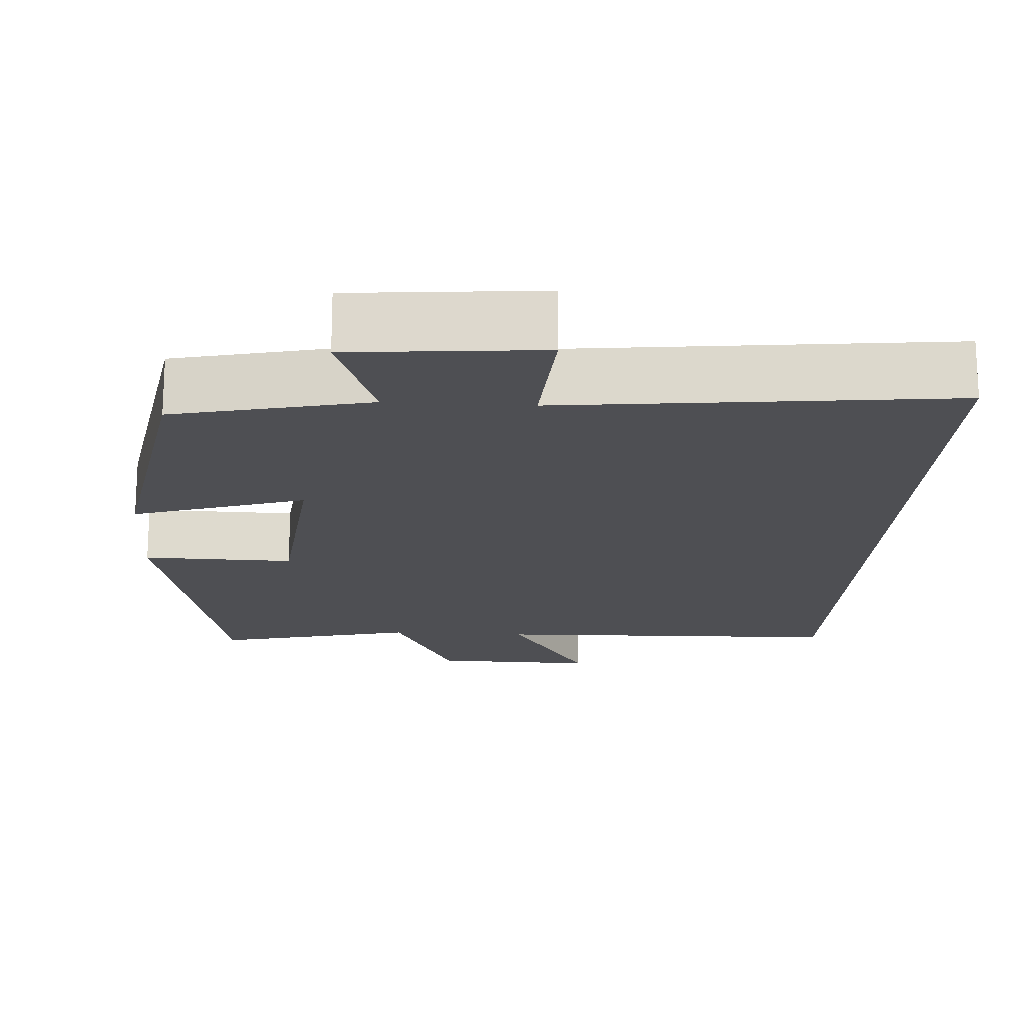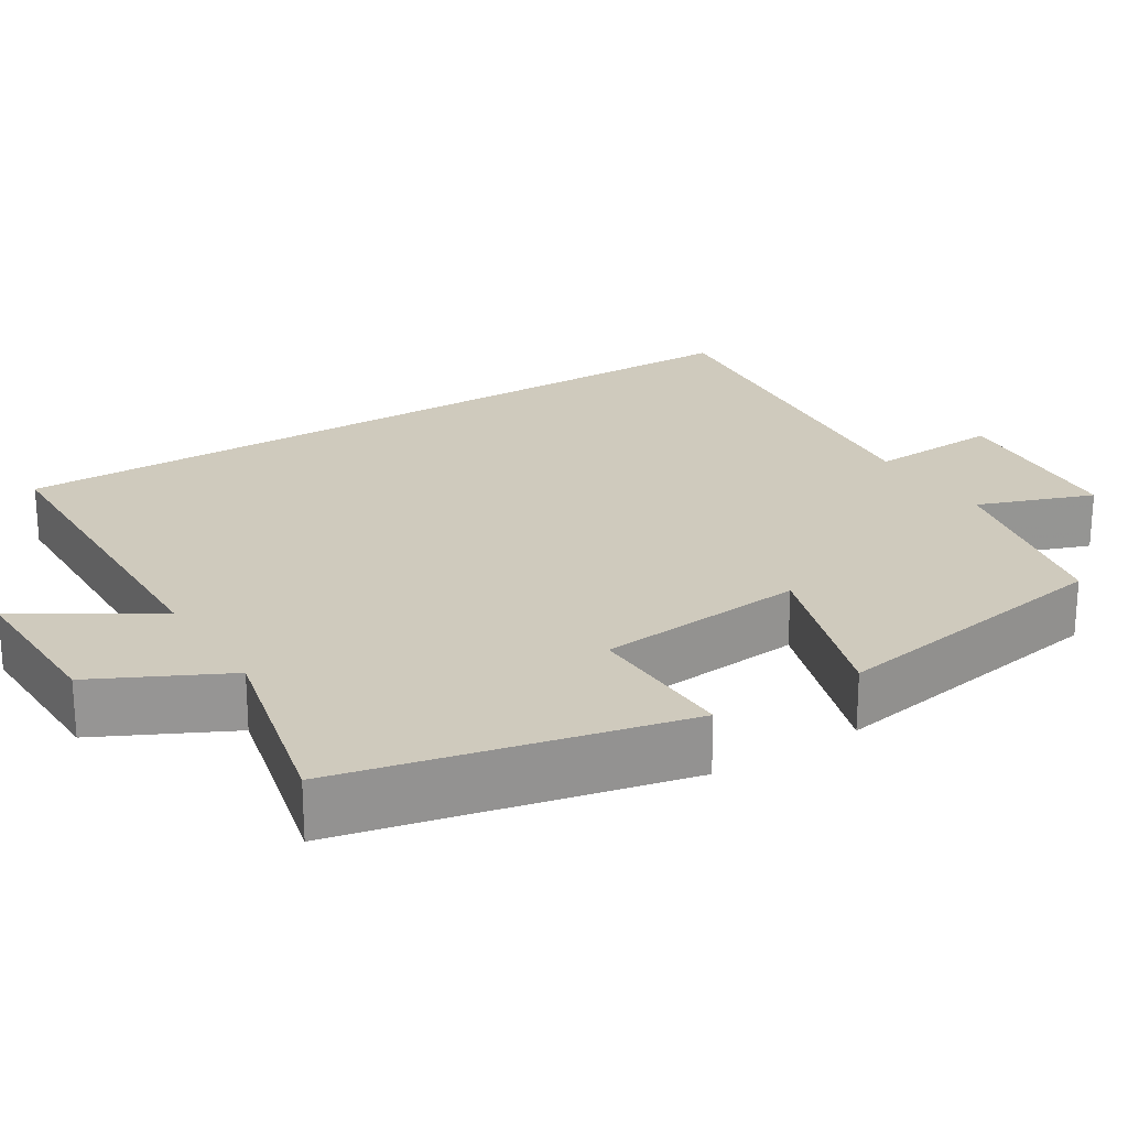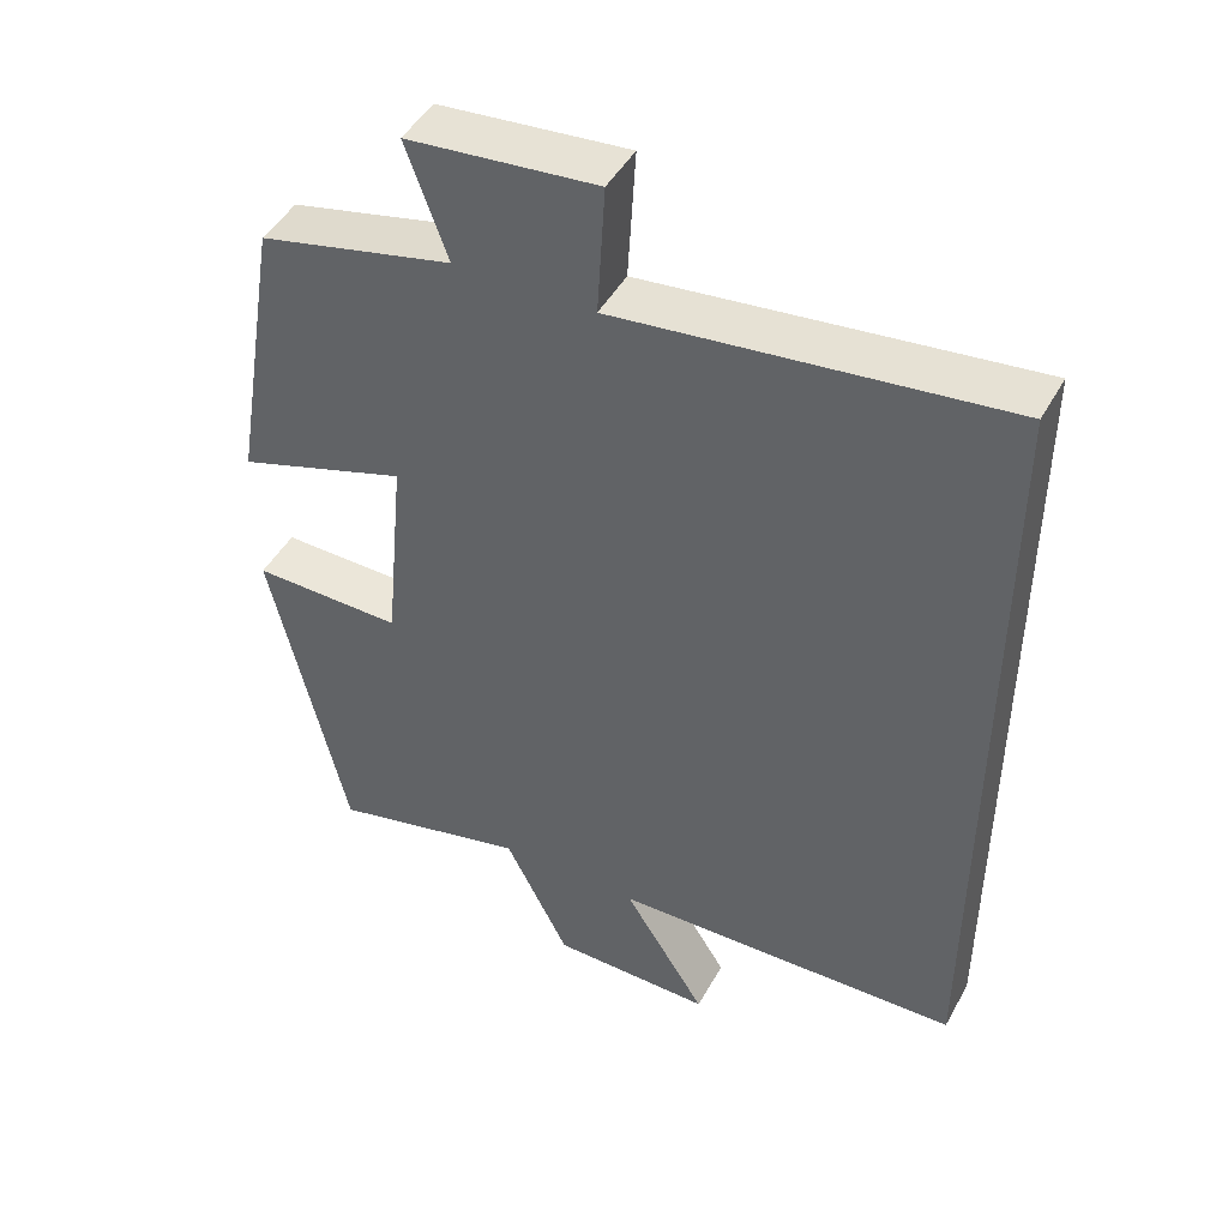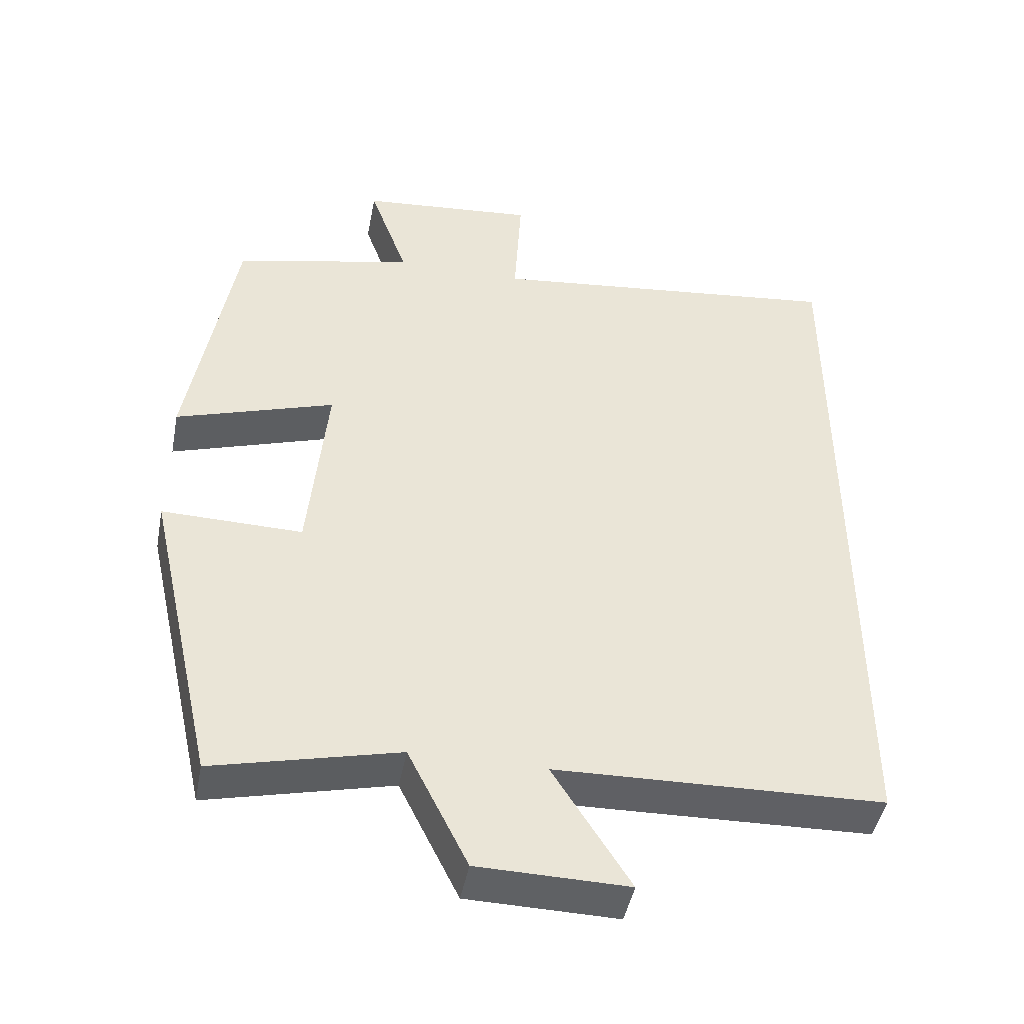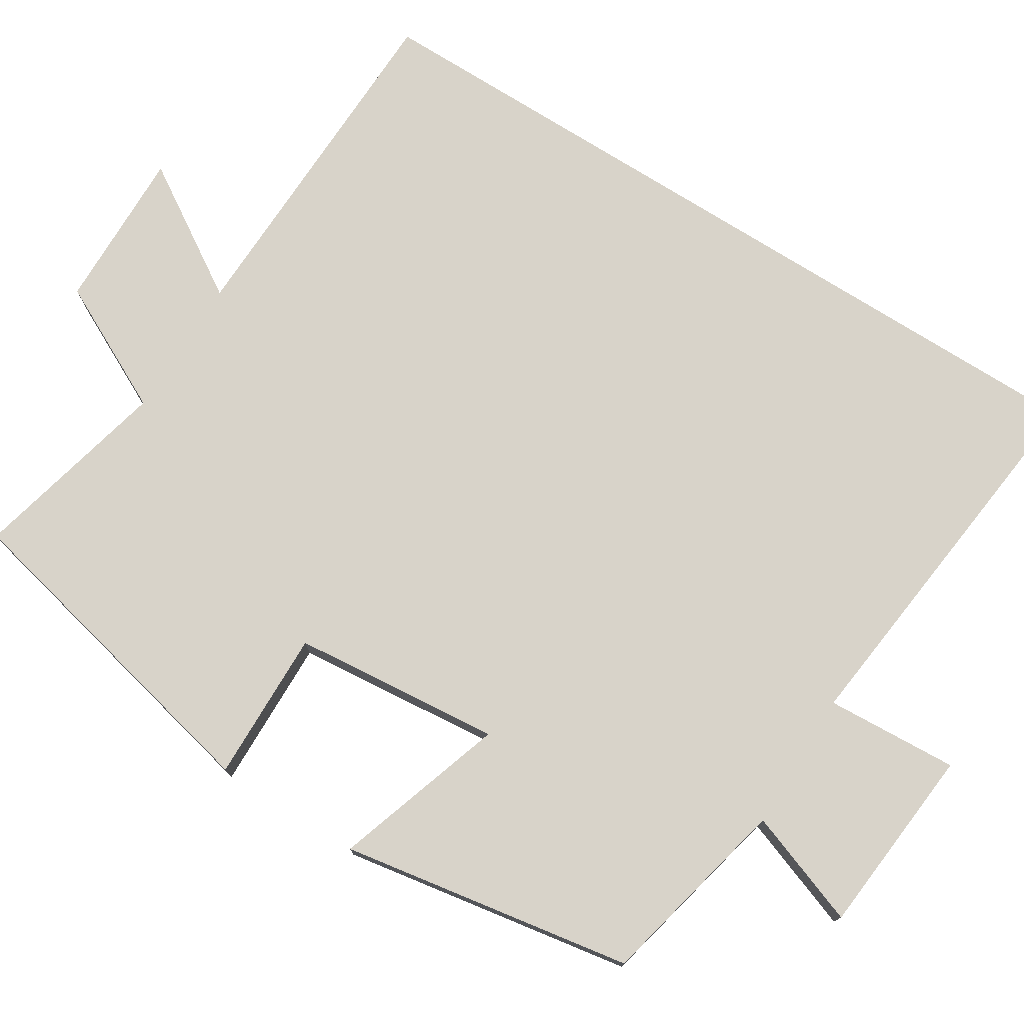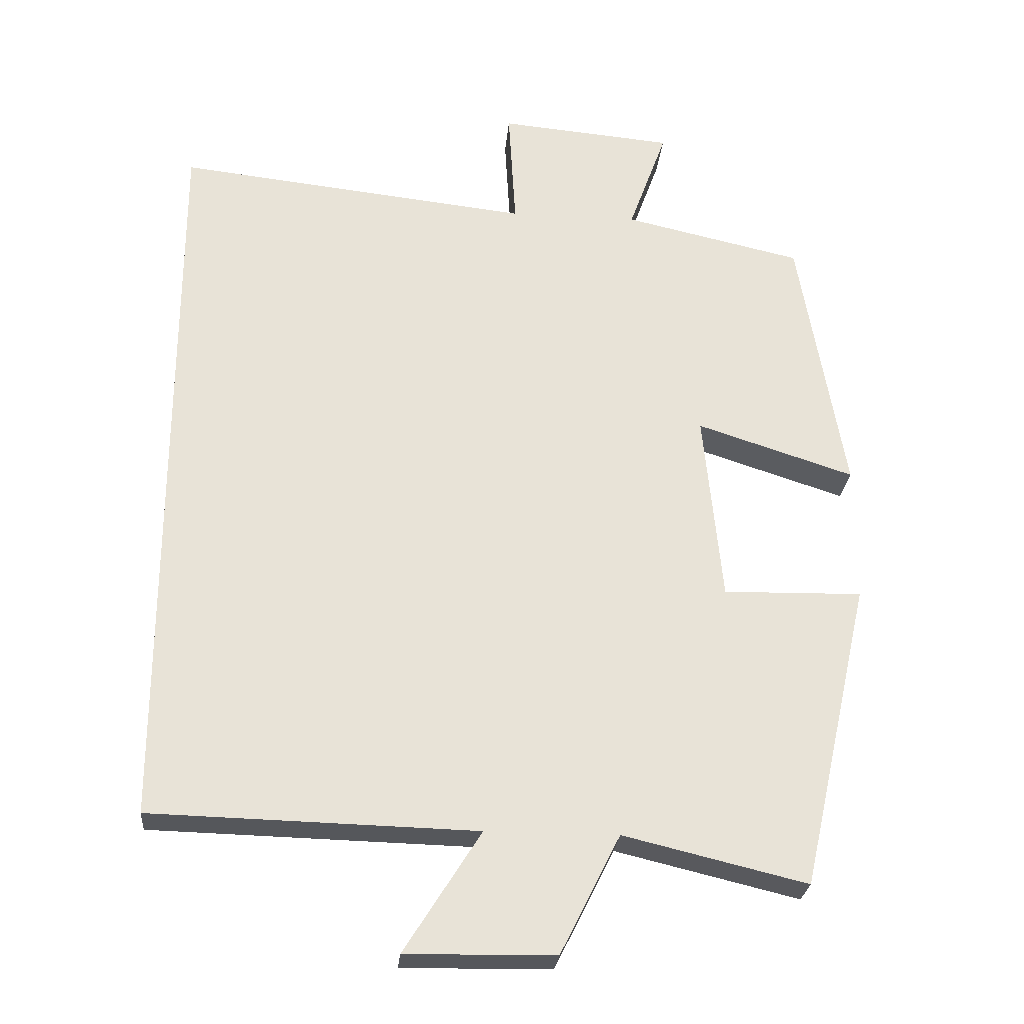
<metadata>
{"format":"obj","ext":"obj","renderer":"f3d","projection":"perspective","resolution":1024,"background":"white","views":[{"elev":-18.2,"azim":-3.6,"up":"+Y"},{"elev":22.9,"azim":-122.1,"up":"+Y"},{"elev":46.2,"azim":27.7,"up":"+Z"},{"elev":-45.3,"azim":-10.8,"up":"+Z"},{"elev":75.9,"azim":-57.9,"up":"+Y"},{"elev":-26.6,"azim":175.0,"up":"+Z"}]}
</metadata>
<code>
v -0.402 0.07 -0.562
v -0.5 0.07 -0.128
v -0.304 0.07 -0.132
v -0.278 0.07 0.138
v -0.5 0.07 0.066
v -0.436 0.07 0.443
v -0.184 0.07 0.5
v -0.238 0.07 0.649
v 0.008 0.07 0.671
v -0.002 0.07 0.5
v 0.5 0.07 0.556
v 0.5 0.07 -0.488
v 0.042 0.07 -0.5
v 0.15 0.07 -0.671
v -0.06 0.07 -0.667
v -0.144 0.07 -0.5
v -0.402 0 -0.562
v -0.5 0 -0.128
v -0.304 0 -0.132
v -0.278 0 0.138
v -0.5 0 0.066
v -0.436 0 0.443
v -0.184 0 0.5
v -0.238 0 0.649
v 0.008 0 0.671
v -0.002 0 0.5
v 0.5 0 0.556
v 0.5 0 -0.488
v 0.042 0 -0.5
v 0.15 0 -0.671
v -0.06 0 -0.667
v -0.144 0 -0.5
f 13 14 15 16
f 11 12 13 16
f 10 11 16 1
f 7 8 9 10
f 4 5 6 7
f 3 4 7 10
f 1 2 3
f 1 3 10
f 32 31 30 29
f 32 29 28 27
f 17 32 27 26
f 26 25 24 23
f 23 22 21 20
f 26 23 20 19
f 19 18 17
f 26 19 17
f 1 17 18 2
f 2 18 19 3
f 3 19 20 4
f 4 20 21 5
f 5 21 22 6
f 6 22 23 7
f 7 23 24 8
f 8 24 25 9
f 9 25 26 10
f 10 26 27 11
f 11 27 28 12
f 12 28 29 13
f 13 29 30 14
f 14 30 31 15
f 15 31 32 16
f 16 32 17 1

</code>
